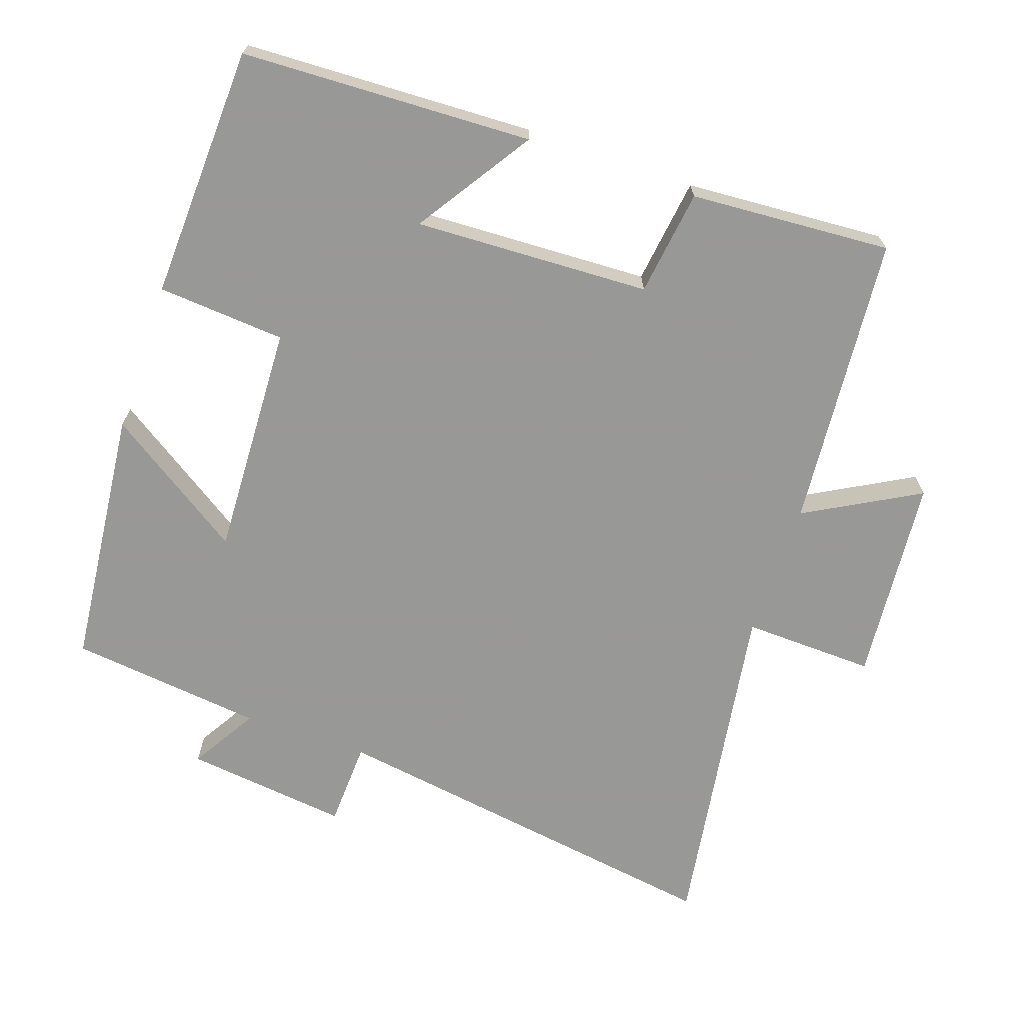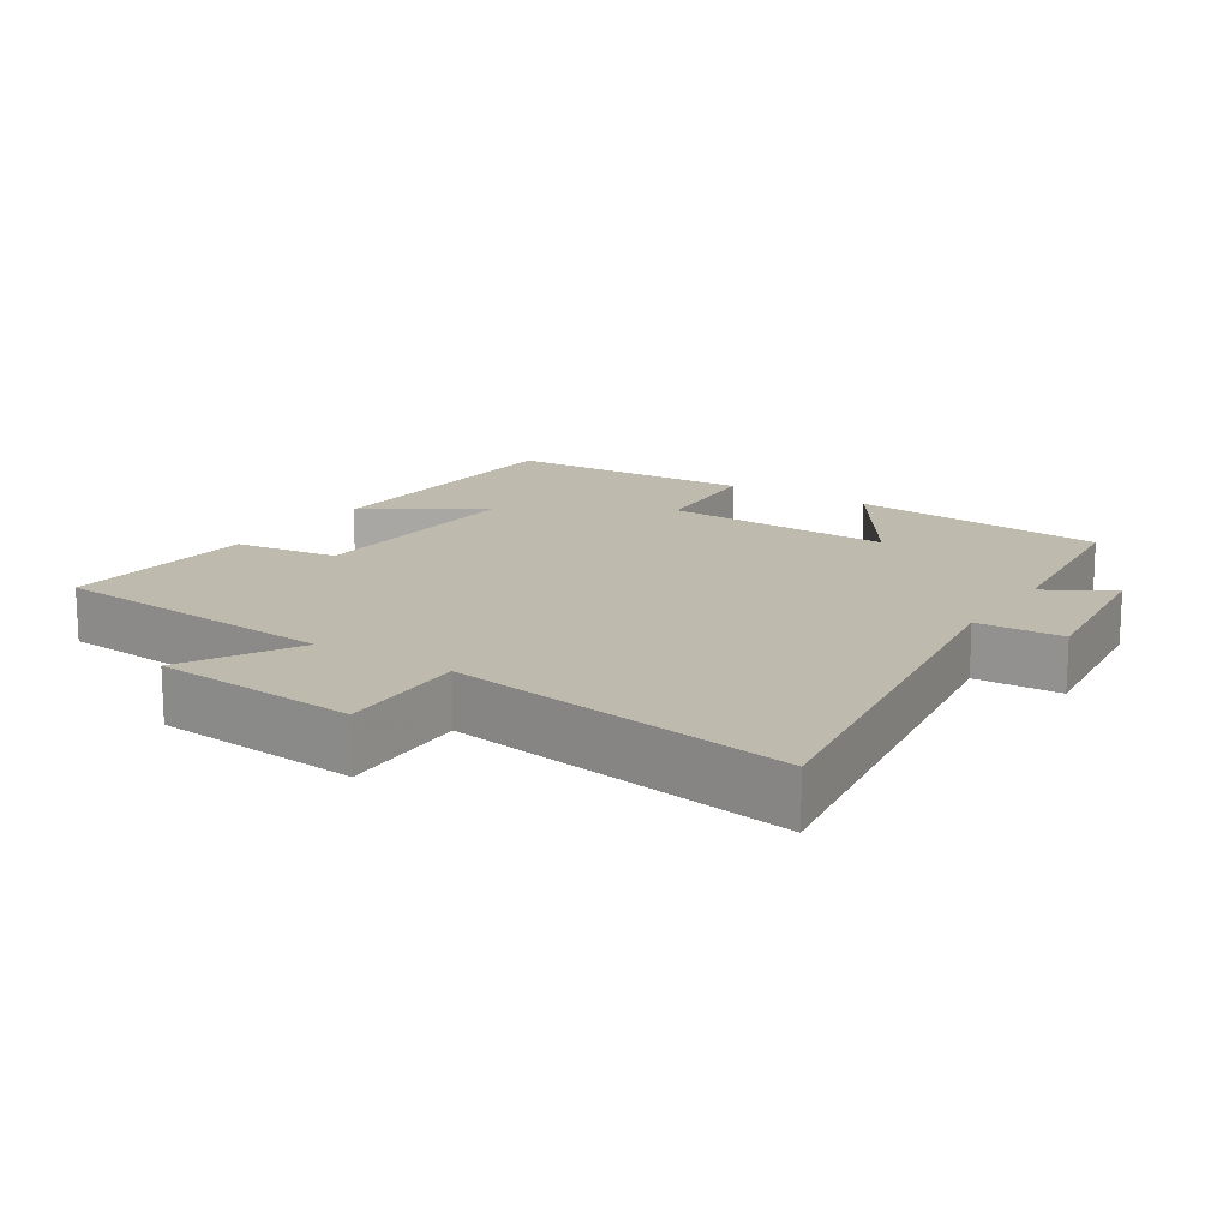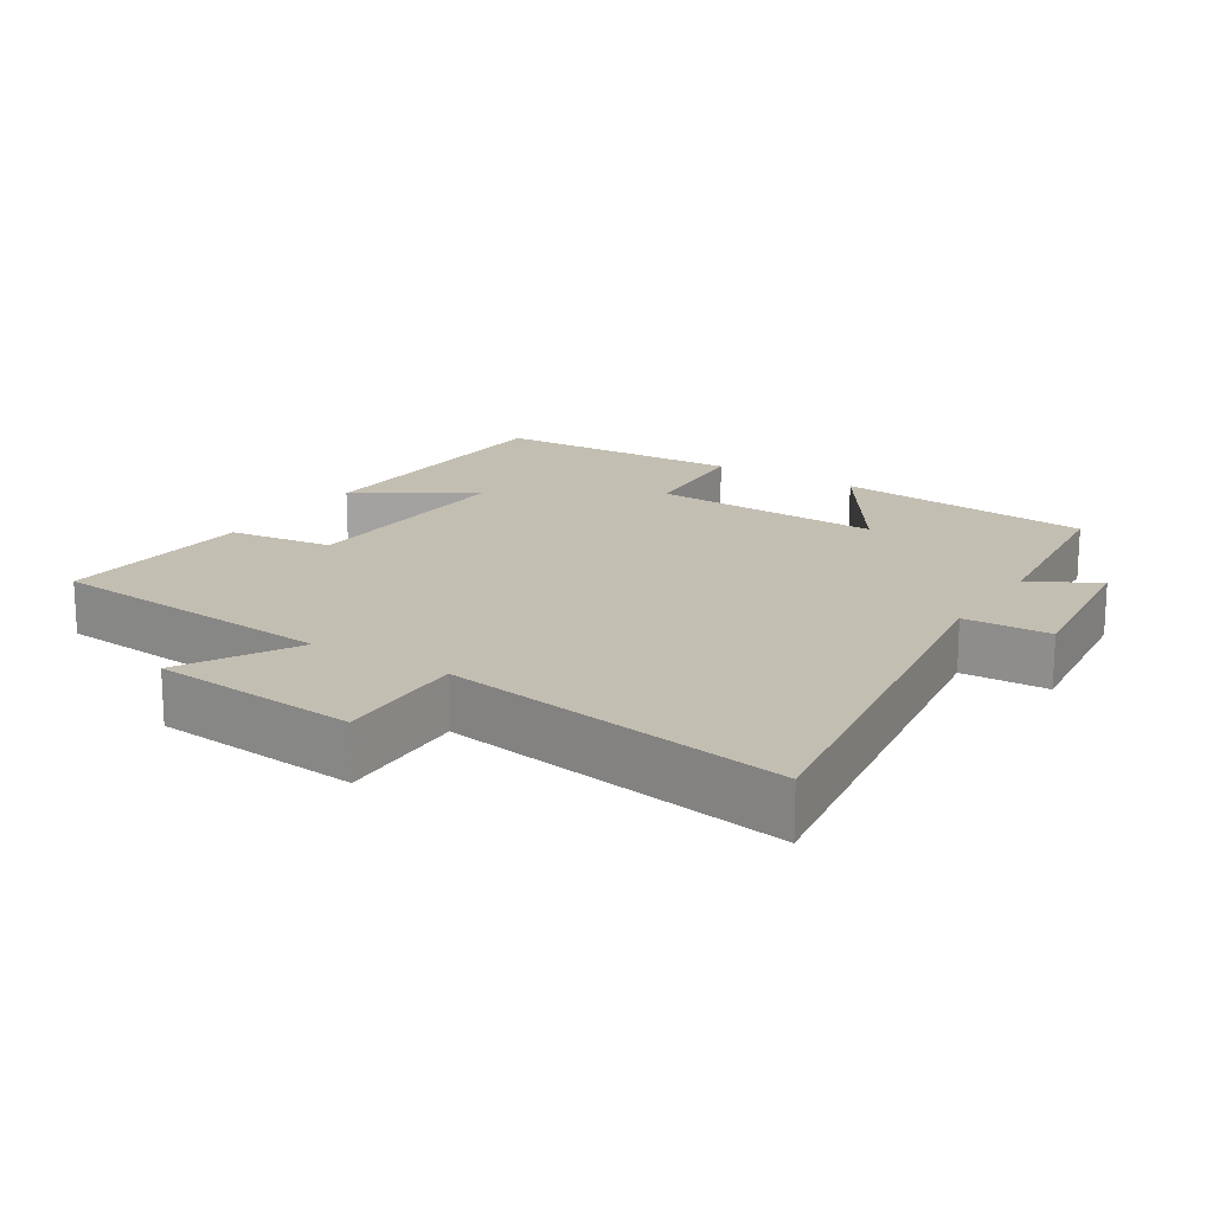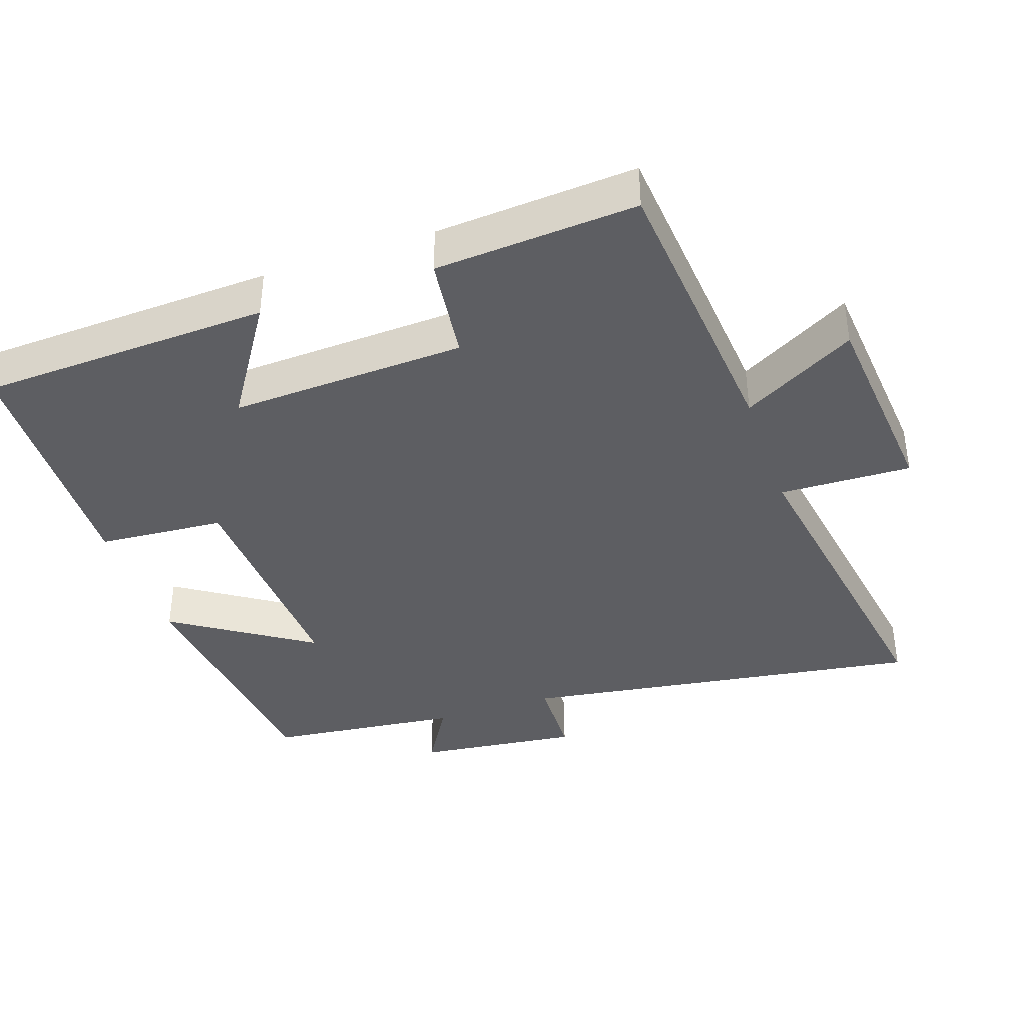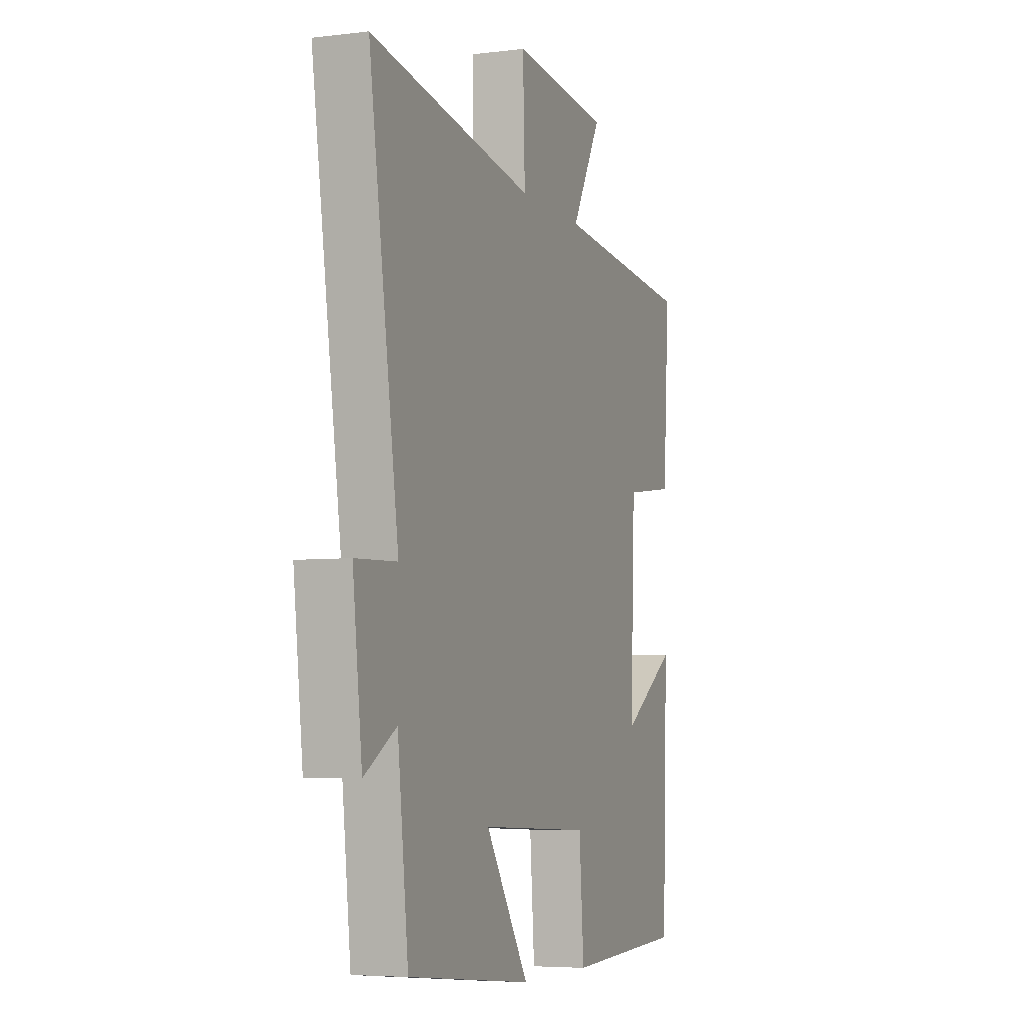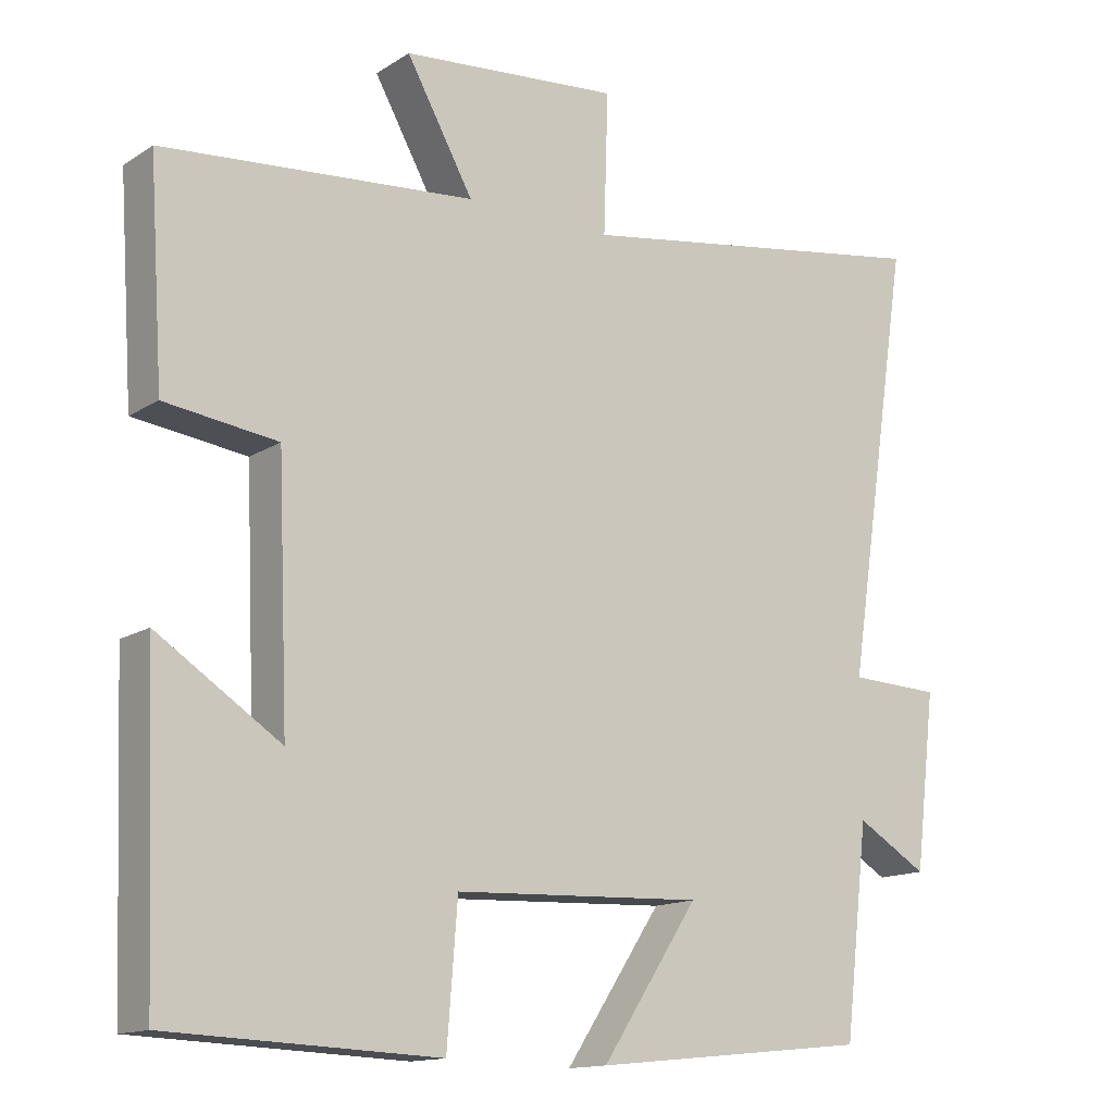
<metadata>
{"format":"obj","ext":"obj","renderer":"f3d","projection":"perspective","resolution":1024,"background":"white","views":[{"elev":-68.5,"azim":-109.0,"up":"+Y"},{"elev":15.4,"azim":33.0,"up":"+Y"},{"elev":17.4,"azim":32.6,"up":"+Y"},{"elev":-38.9,"azim":-70.9,"up":"+Y"},{"elev":-5.5,"azim":110.8,"up":"+Z"},{"elev":-14.1,"azim":-36.3,"up":"+Z"}]}
</metadata>
<code>
v -0.519 0.07 0.464
v -0.1 0.07 0.5
v -0.19 0.07 0.662
v 0.104 0.07 0.688
v 0.098 0.07 0.5
v 0.588 0.07 0.577
v 0.5 0.07 -0.003
v 0.623 0.07 -0.008
v 0.595 0.07 -0.242
v 0.5 0.07 -0.185
v 0.468 0.07 -0.462
v 0.095 0.07 -0.5
v 0.225 0.07 -0.304
v -0.109 0.07 -0.318
v -0.123 0.07 -0.5
v -0.484 0.07 -0.485
v -0.5 0.07 -0.071
v -0.335 0.07 -0.179
v -0.349 0.07 0.157
v -0.5 0.07 0.177
v -0.519 0 0.464
v -0.1 0 0.5
v -0.19 0 0.662
v 0.104 0 0.688
v 0.098 0 0.5
v 0.588 0 0.577
v 0.5 0 -0.003
v 0.623 0 -0.008
v 0.595 0 -0.242
v 0.5 0 -0.185
v 0.468 0 -0.462
v 0.095 0 -0.5
v 0.225 0 -0.304
v -0.109 0 -0.318
v -0.123 0 -0.5
v -0.484 0 -0.485
v -0.5 0 -0.071
v -0.335 0 -0.179
v -0.349 0 0.157
v -0.5 0 0.177
f 19 20 1 2
f 18 19 2
f 15 16 17 18
f 14 15 18 2
f 13 14 2
f 10 11 12 13
f 10 13 2
f 7 8 9 10
f 7 10 2 3
f 5 6 7
f 5 7 3
f 3 4 5
f 22 21 40 39
f 22 39 38
f 38 37 36 35
f 22 38 35 34
f 22 34 33
f 33 32 31 30
f 22 33 30
f 30 29 28 27
f 23 22 30 27
f 27 26 25
f 23 27 25
f 25 24 23
f 1 21 22 2
f 2 22 23 3
f 3 23 24 4
f 4 24 25 5
f 5 25 26 6
f 6 26 27 7
f 7 27 28 8
f 8 28 29 9
f 9 29 30 10
f 10 30 31 11
f 11 31 32 12
f 12 32 33 13
f 13 33 34 14
f 14 34 35 15
f 15 35 36 16
f 16 36 37 17
f 17 37 38 18
f 18 38 39 19
f 19 39 40 20
f 20 40 21 1

</code>
